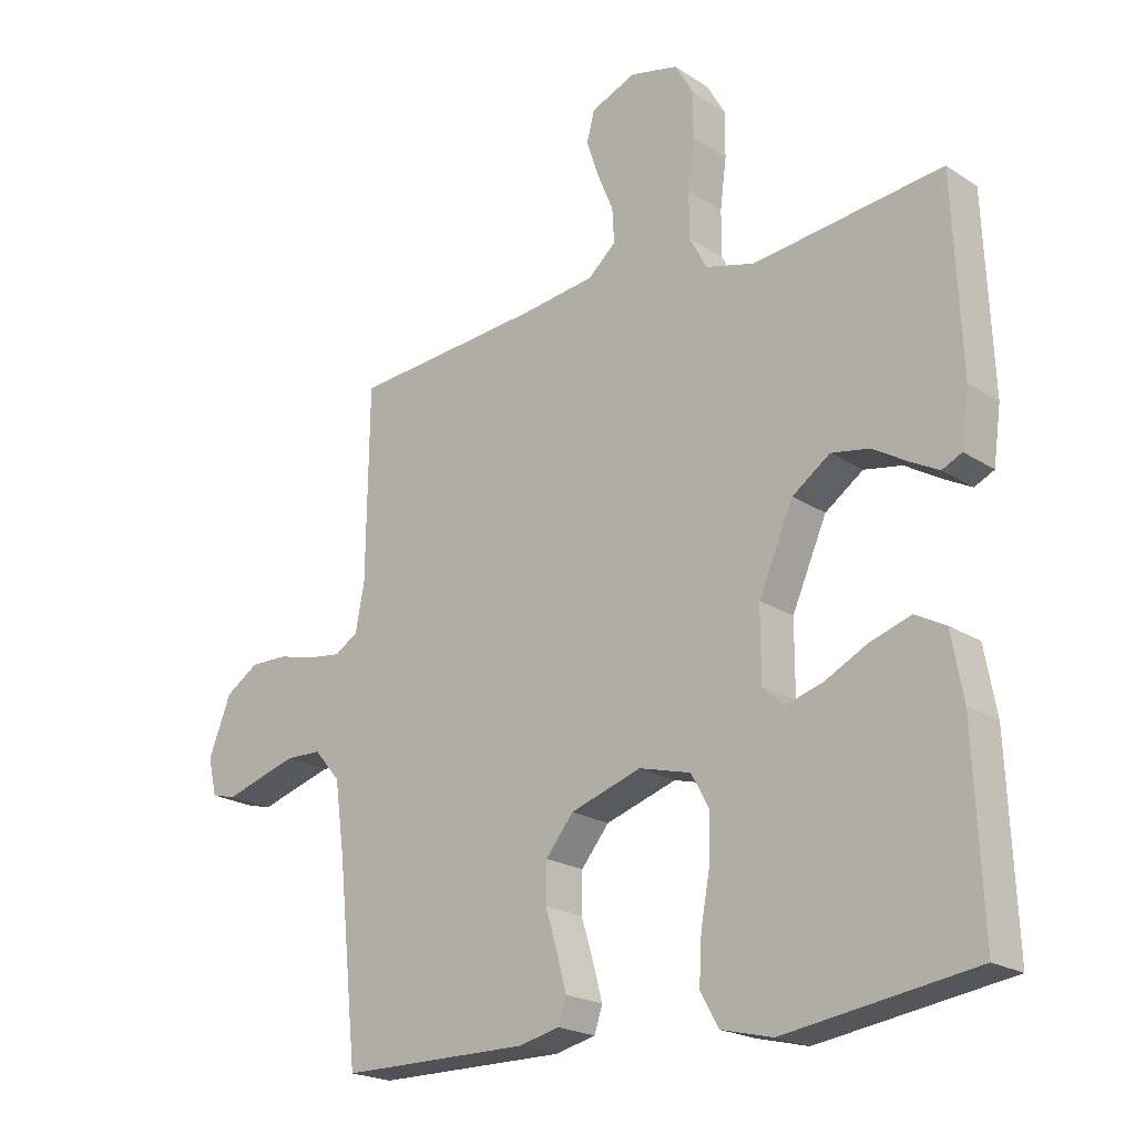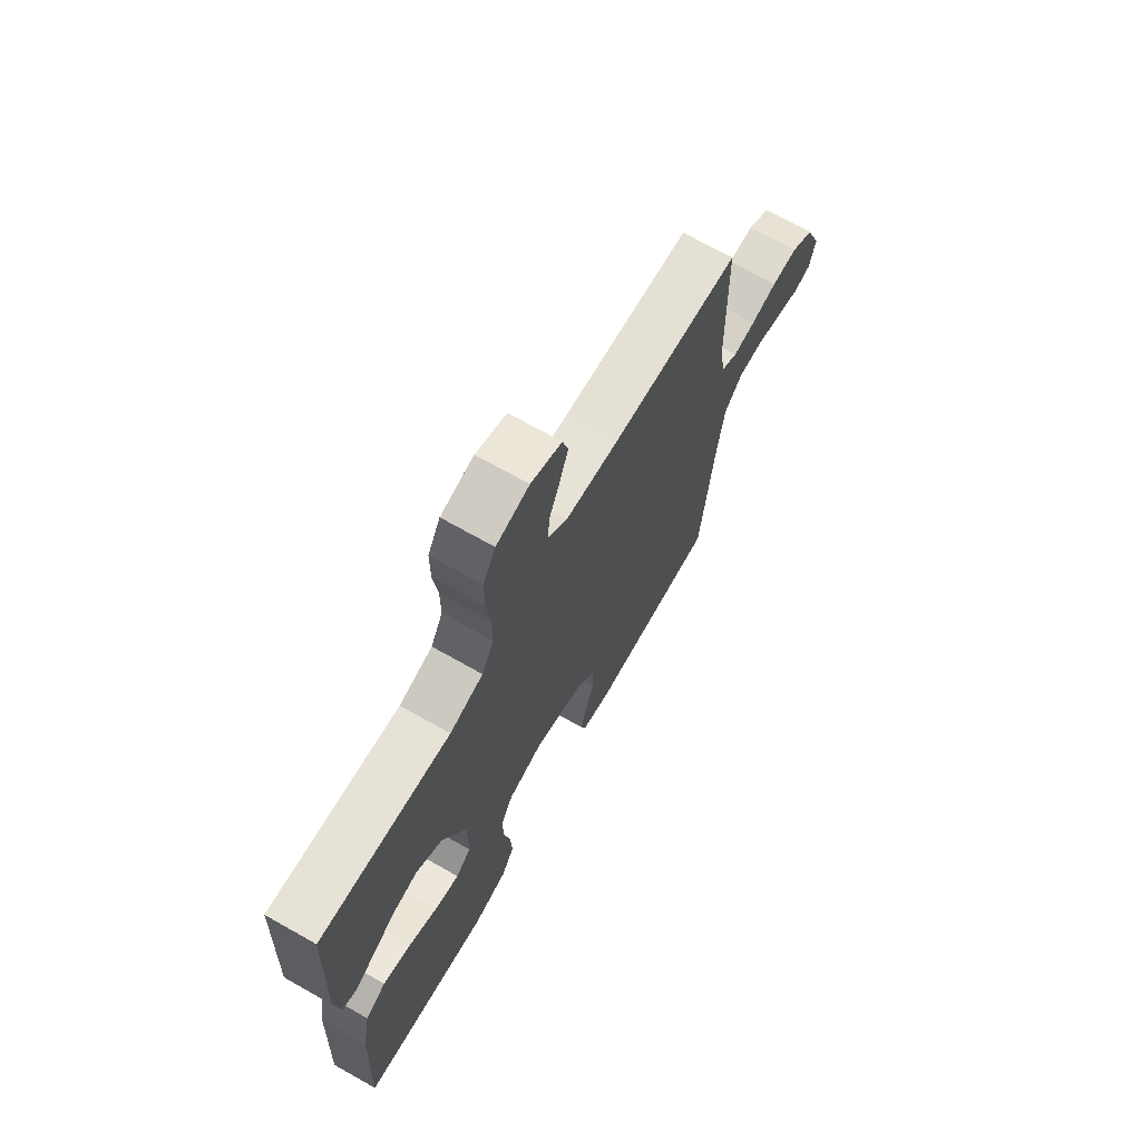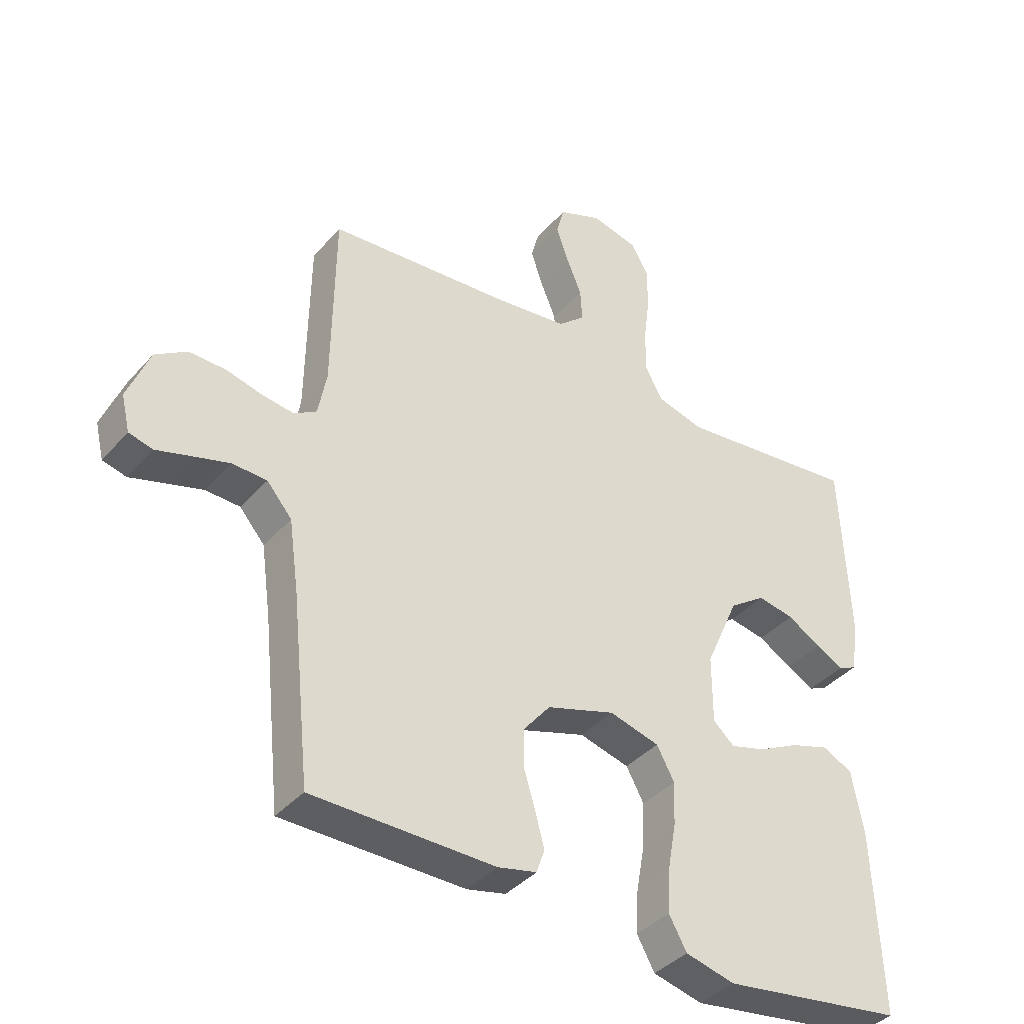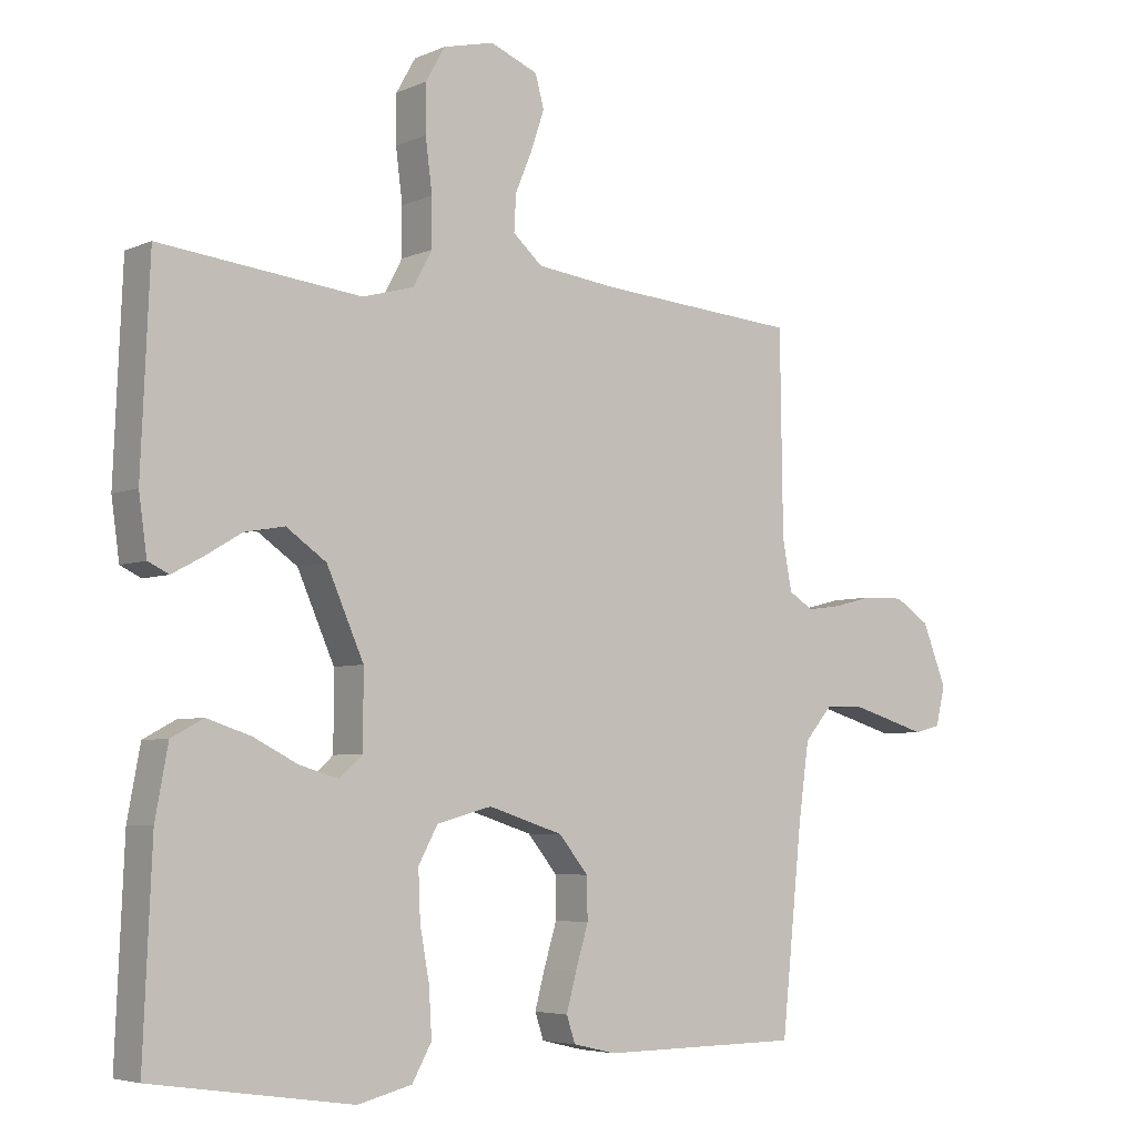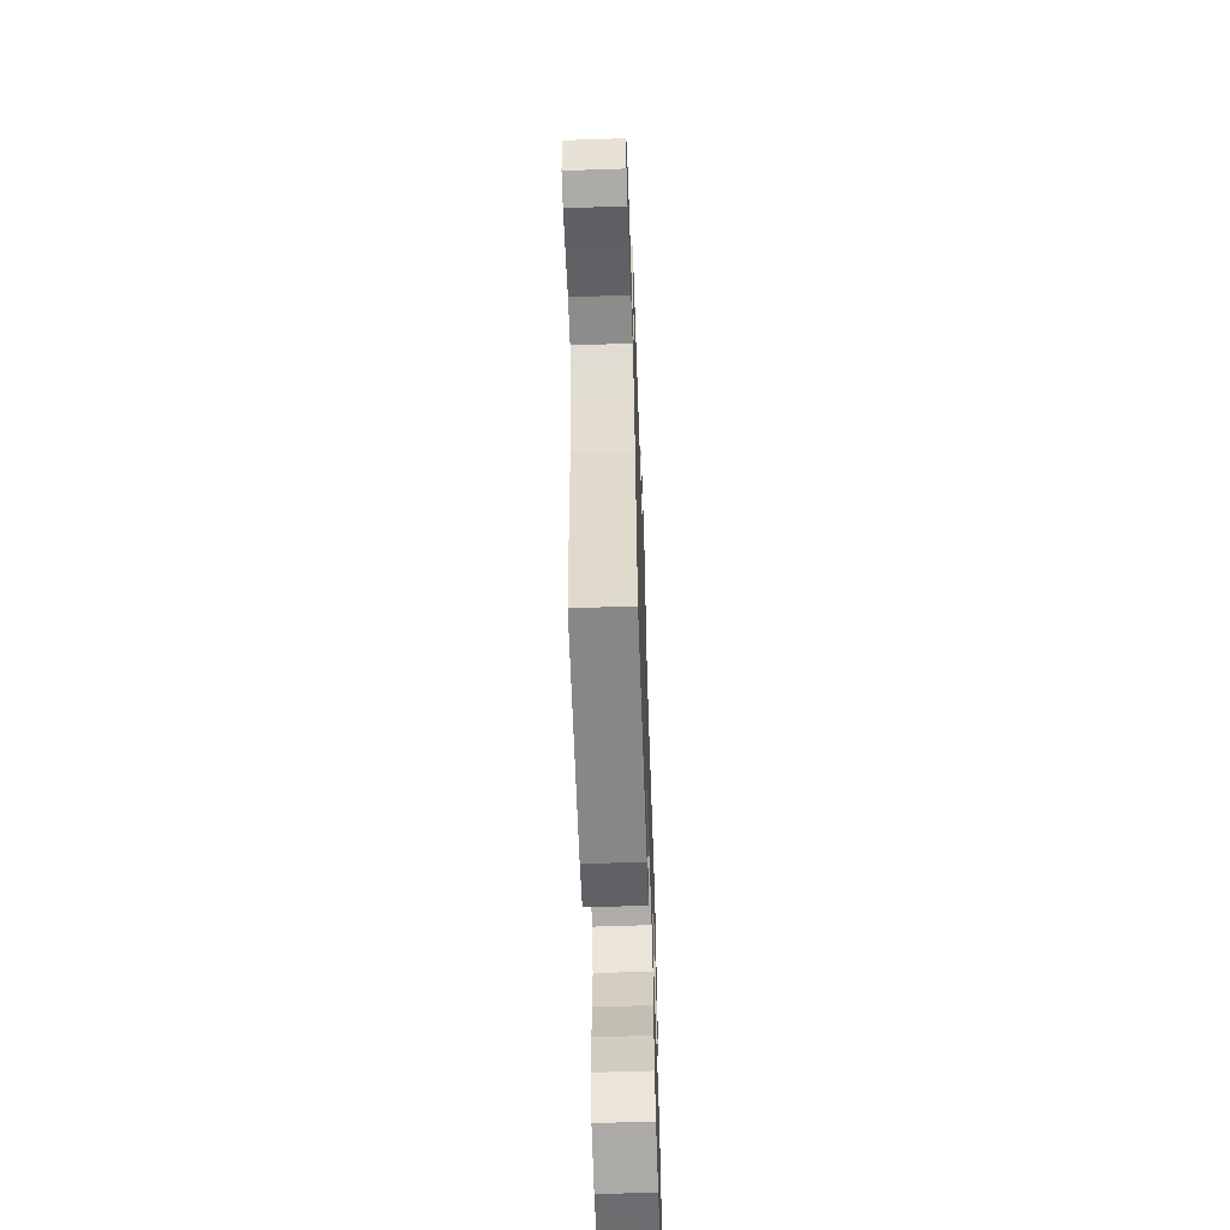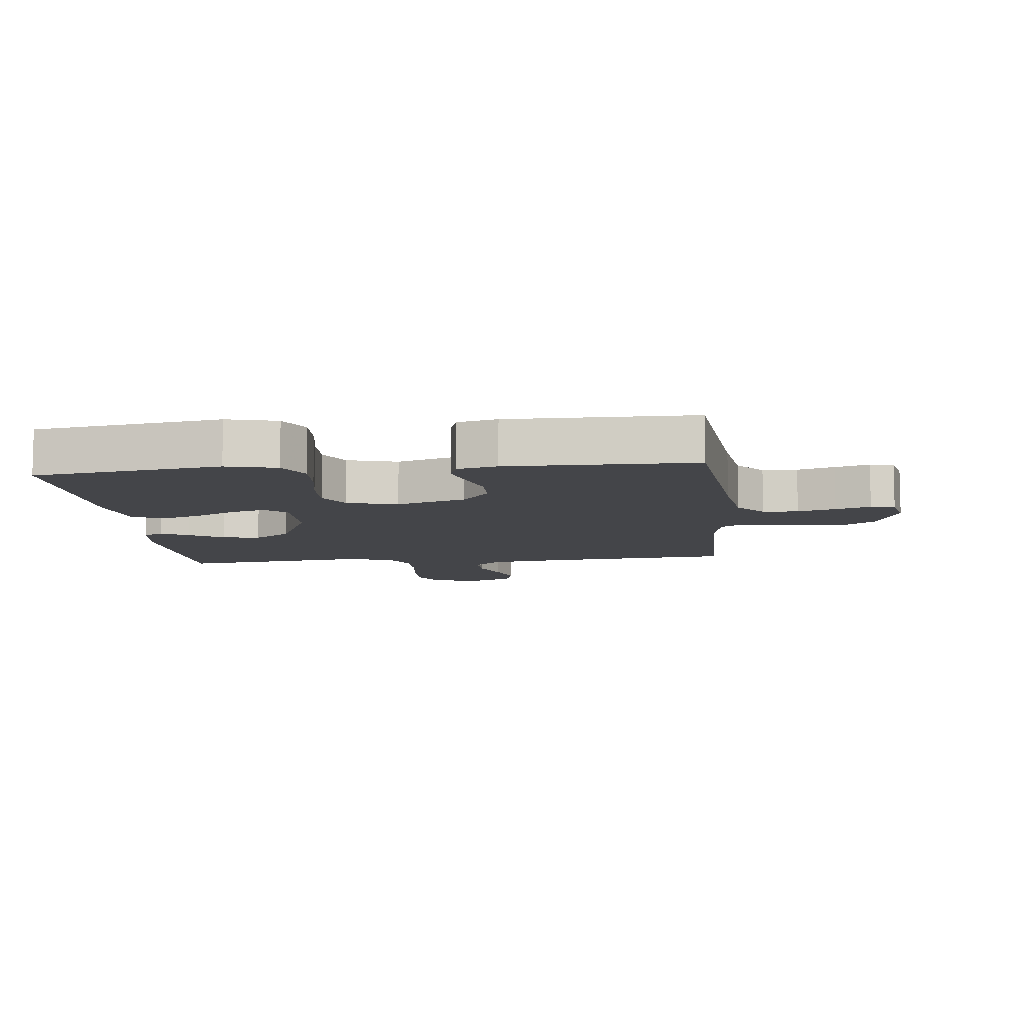
<metadata>
{"format":"obj","ext":"obj","renderer":"f3d","projection":"perspective","resolution":1024,"background":"white","views":[{"elev":-21.0,"azim":41.1,"up":"+Z"},{"elev":70.1,"azim":119.5,"up":"+Z"},{"elev":-39.0,"azim":-36.4,"up":"+Z"},{"elev":-5.0,"azim":143.2,"up":"+Z"},{"elev":-62.1,"azim":-88.0,"up":"+Z"},{"elev":-9.0,"azim":-173.9,"up":"+Y"}]}
</metadata>
<code>
v 0.5 0.07 0.5
v 0.513 0.07 0.2
v 0.501 0.07 0.114
v 0.47 0.07 0.099
v 0.425 0.07 0.123
v 0.37 0.07 0.156
v 0.31 0.07 0.167
v 0.25 0.07 0.125
v 0.195 0.07 0
v 0.195 0.07 -0.112
v 0.23 0.07 -0.143
v 0.288 0.07 -0.126
v 0.355 0.07 -0.092
v 0.42 0.07 -0.071
v 0.468 0.07 -0.097
v 0.487 0.07 -0.2
v 0.5 0.07 -0.5
v 0.2 0.07 -0.544
v 0.119 0.07 -0.524
v 0.09 0.07 -0.472
v 0.094 0.07 -0.401
v 0.108 0.07 -0.324
v 0.111 0.07 -0.252
v 0.082 0.07 -0.199
v 0 0.07 -0.177
v -0.112 0.07 -0.213
v -0.156 0.07 -0.267
v -0.157 0.07 -0.329
v -0.138 0.07 -0.392
v -0.123 0.07 -0.448
v -0.136 0.07 -0.487
v -0.2 0.07 -0.502
v -0.5 0.07 -0.5
v -0.531 0.07 -0.2
v -0.547 0.07 -0.084
v -0.588 0.07 -0.036
v -0.645 0.07 -0.034
v -0.706 0.07 -0.052
v -0.762 0.07 -0.069
v -0.801 0.07 -0.059
v -0.815 0.07 0
v -0.779 0.07 0.091
v -0.727 0.07 0.125
v -0.667 0.07 0.124
v -0.607 0.07 0.109
v -0.555 0.07 0.102
v -0.518 0.07 0.125
v -0.504 0.07 0.2
v -0.5 0.07 0.5
v -0.2 0.07 0.524
v -0.08 0.07 0.539
v -0.036 0.07 0.578
v -0.039 0.07 0.632
v -0.064 0.07 0.692
v -0.084 0.07 0.751
v -0.071 0.07 0.799
v 0 0.07 0.828
v 0.076 0.07 0.81
v 0.105 0.07 0.759
v 0.105 0.07 0.688
v 0.095 0.07 0.61
v 0.095 0.07 0.539
v 0.123 0.07 0.487
v 0.2 0.07 0.466
v 0.5 0 0.5
v 0.513 0 0.2
v 0.501 0 0.114
v 0.47 0 0.099
v 0.425 0 0.123
v 0.37 0 0.156
v 0.31 0 0.167
v 0.25 0 0.125
v 0.195 0 0
v 0.195 0 -0.112
v 0.23 0 -0.143
v 0.288 0 -0.126
v 0.355 0 -0.092
v 0.42 0 -0.071
v 0.468 0 -0.097
v 0.487 0 -0.2
v 0.5 0 -0.5
v 0.2 0 -0.544
v 0.119 0 -0.524
v 0.09 0 -0.472
v 0.094 0 -0.401
v 0.108 0 -0.324
v 0.111 0 -0.252
v 0.082 0 -0.199
v 0 0 -0.177
v -0.112 0 -0.213
v -0.156 0 -0.267
v -0.157 0 -0.329
v -0.138 0 -0.392
v -0.123 0 -0.448
v -0.136 0 -0.487
v -0.2 0 -0.502
v -0.5 0 -0.5
v -0.531 0 -0.2
v -0.547 0 -0.084
v -0.588 0 -0.036
v -0.645 0 -0.034
v -0.706 0 -0.052
v -0.762 0 -0.069
v -0.801 0 -0.059
v -0.815 0 0
v -0.779 0 0.091
v -0.727 0 0.125
v -0.667 0 0.124
v -0.607 0 0.109
v -0.555 0 0.102
v -0.518 0 0.125
v -0.504 0 0.2
v -0.5 0 0.5
v -0.2 0 0.524
v -0.08 0 0.539
v -0.036 0 0.578
v -0.039 0 0.632
v -0.064 0 0.692
v -0.084 0 0.751
v -0.071 0 0.799
v 0 0 0.828
v 0.076 0 0.81
v 0.105 0 0.759
v 0.105 0 0.688
v 0.095 0 0.61
v 0.095 0 0.539
v 0.123 0 0.487
v 0.2 0 0.466
f 58 59 60 61
f 58 61 62
f 57 58 62
f 56 57 62
f 53 54 55 56
f 53 56 62 63
f 48 49 50
f 47 48 50 51
f 42 43 44 45
f 42 45 46
f 41 42 46
f 38 39 40 41
f 37 38 41 46
f 36 37 46 47
f 31 32 33 34
f 31 34 35
f 28 29 30 31
f 28 31 35 36
f 19 20 21 22
f 19 22 23
f 18 19 23
f 17 18 23
f 16 17 23 24
f 12 13 14 15
f 11 12 15 16
f 3 4 5 6
f 1 2 3 6
f 64 1 6 7
f 63 64 7 8
f 52 53 63 8
f 51 52 8 9
f 47 51 9 10
f 27 28 36 47
f 26 27 47
f 25 26 47 10
f 11 16 24 25
f 10 11 25
f 125 124 123 122
f 126 125 122
f 126 122 121
f 126 121 120
f 120 119 118 117
f 127 126 120 117
f 114 113 112
f 115 114 112 111
f 109 108 107 106
f 110 109 106
f 110 106 105
f 105 104 103 102
f 110 105 102 101
f 111 110 101 100
f 98 97 96 95
f 99 98 95
f 95 94 93 92
f 100 99 95 92
f 86 85 84 83
f 87 86 83
f 87 83 82
f 87 82 81
f 88 87 81 80
f 79 78 77 76
f 80 79 76 75
f 70 69 68 67
f 70 67 66 65
f 71 70 65 128
f 72 71 128 127
f 72 127 117 116
f 73 72 116 115
f 74 73 115 111
f 111 100 92 91
f 111 91 90
f 74 111 90 89
f 89 88 80 75
f 89 75 74
f 1 65 66 2
f 2 66 67 3
f 3 67 68 4
f 4 68 69 5
f 5 69 70 6
f 6 70 71 7
f 7 71 72 8
f 8 72 73 9
f 9 73 74 10
f 10 74 75 11
f 11 75 76 12
f 12 76 77 13
f 13 77 78 14
f 14 78 79 15
f 15 79 80 16
f 16 80 81 17
f 17 81 82 18
f 18 82 83 19
f 19 83 84 20
f 20 84 85 21
f 21 85 86 22
f 22 86 87 23
f 23 87 88 24
f 24 88 89 25
f 25 89 90 26
f 26 90 91 27
f 27 91 92 28
f 28 92 93 29
f 29 93 94 30
f 30 94 95 31
f 31 95 96 32
f 32 96 97 33
f 33 97 98 34
f 34 98 99 35
f 35 99 100 36
f 36 100 101 37
f 37 101 102 38
f 38 102 103 39
f 39 103 104 40
f 40 104 105 41
f 41 105 106 42
f 42 106 107 43
f 43 107 108 44
f 44 108 109 45
f 45 109 110 46
f 46 110 111 47
f 47 111 112 48
f 48 112 113 49
f 49 113 114 50
f 50 114 115 51
f 51 115 116 52
f 52 116 117 53
f 53 117 118 54
f 54 118 119 55
f 55 119 120 56
f 56 120 121 57
f 57 121 122 58
f 58 122 123 59
f 59 123 124 60
f 60 124 125 61
f 61 125 126 62
f 62 126 127 63
f 63 127 128 64
f 64 128 65 1

</code>
